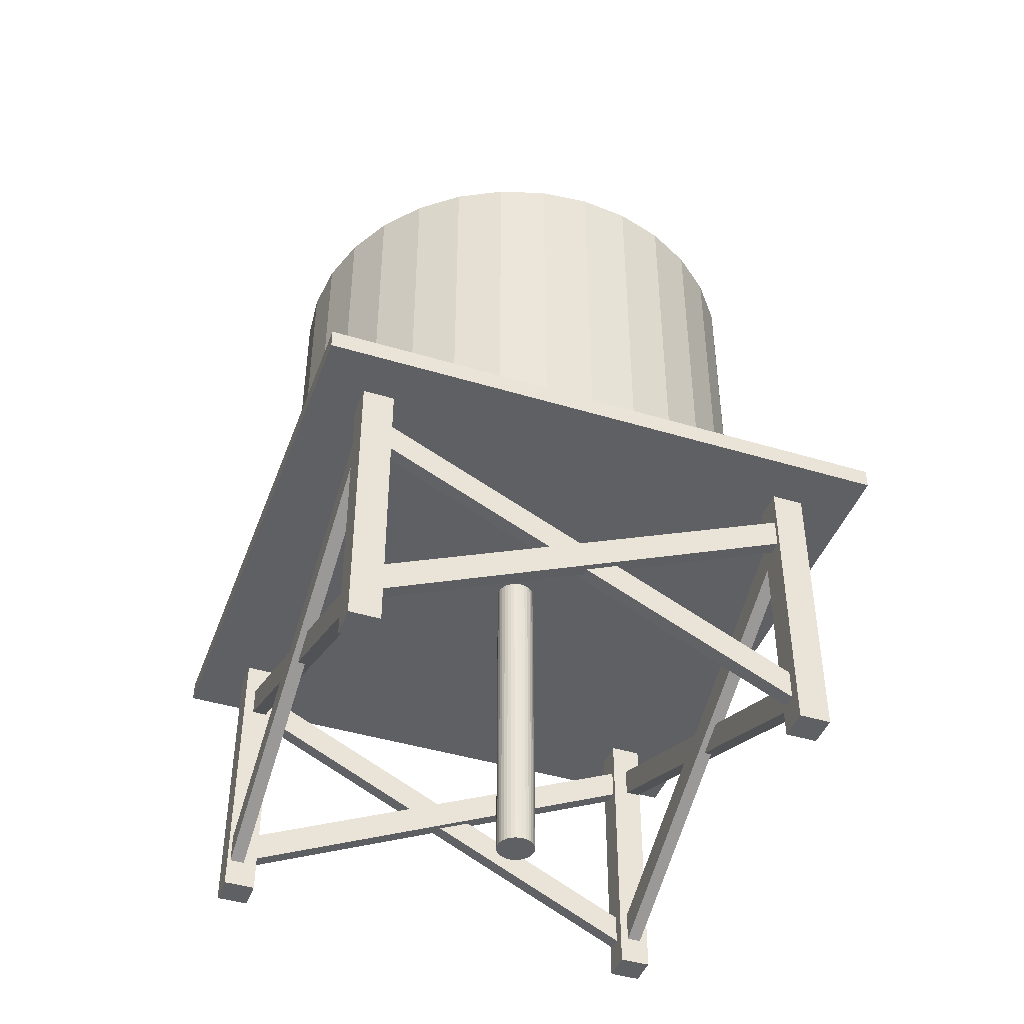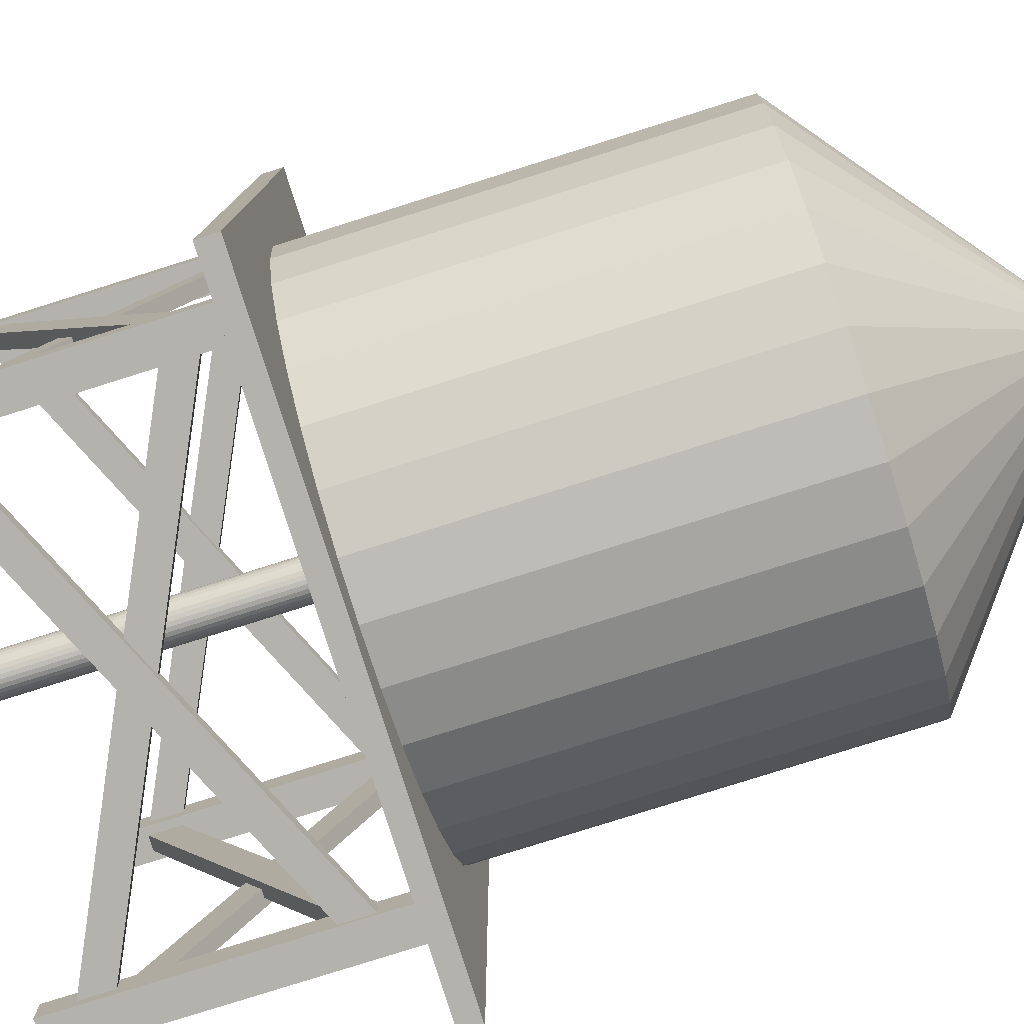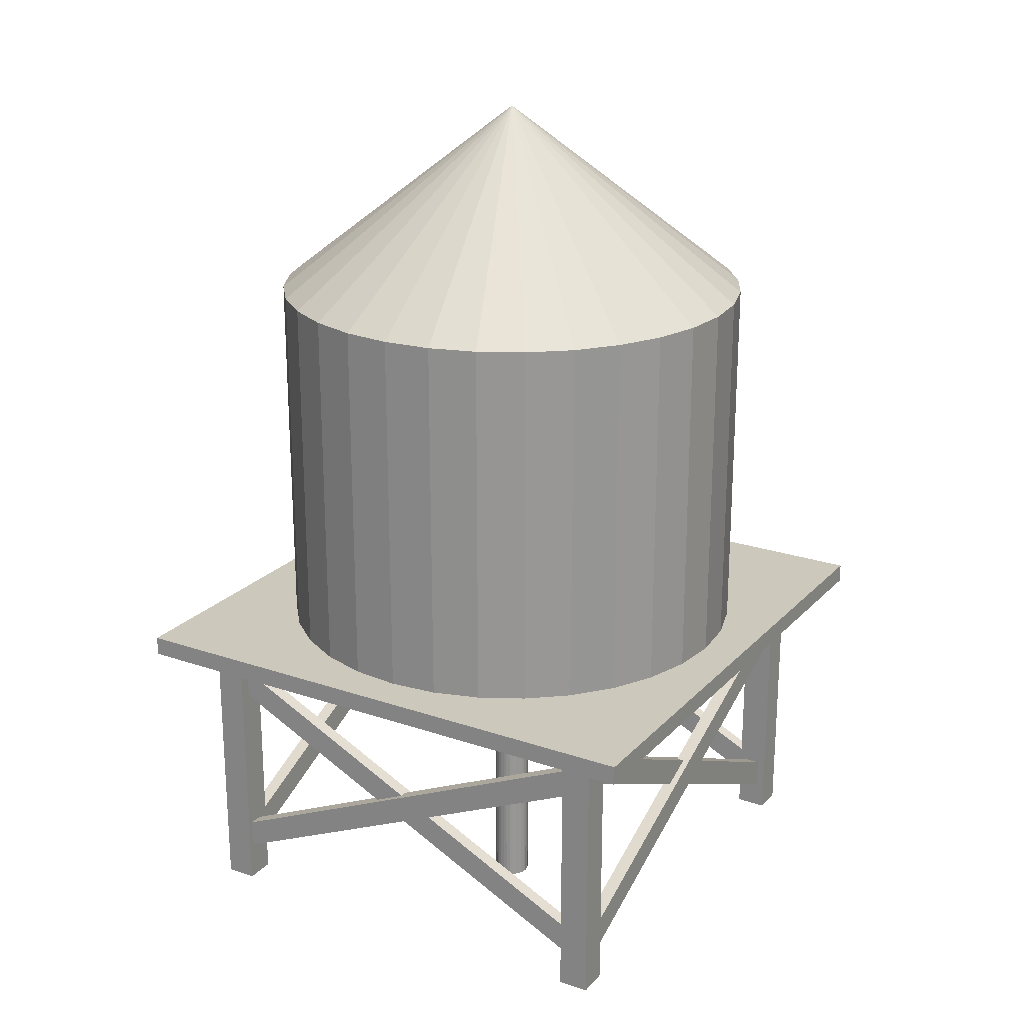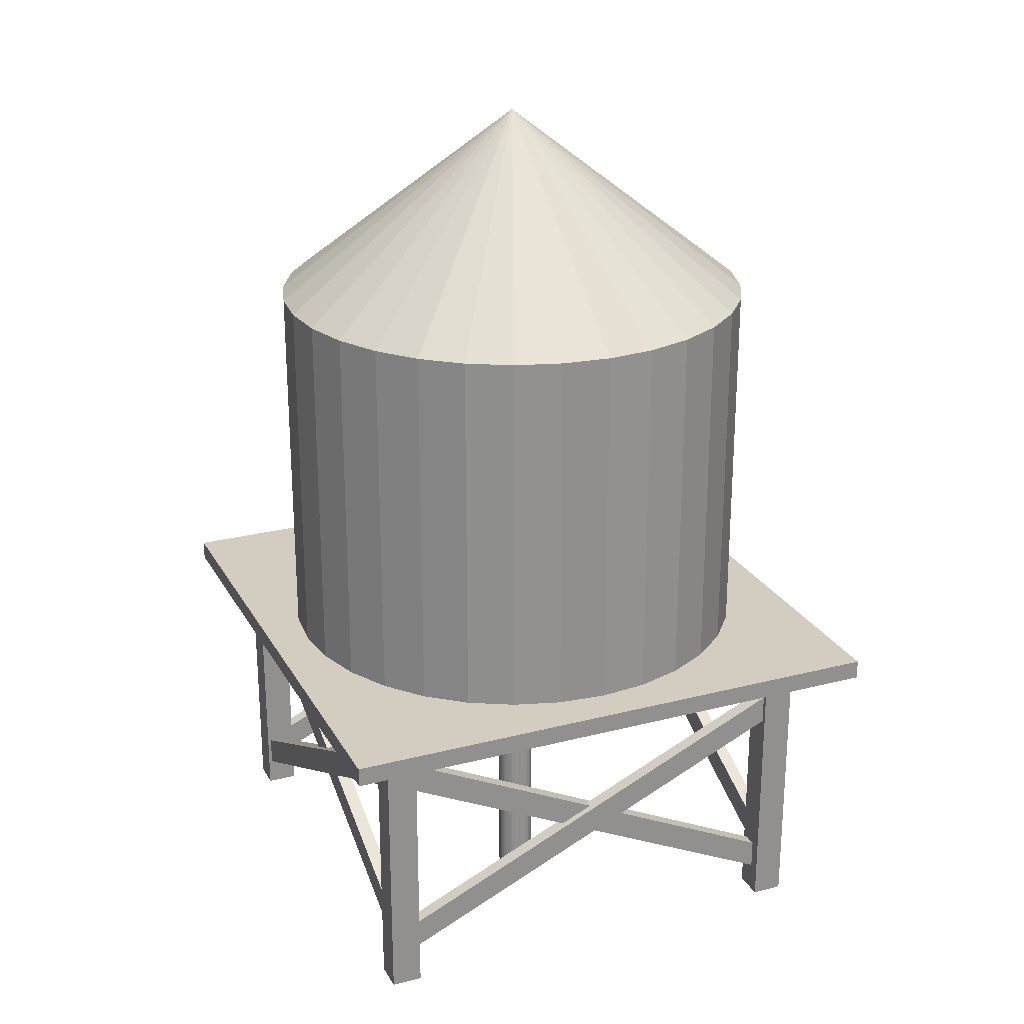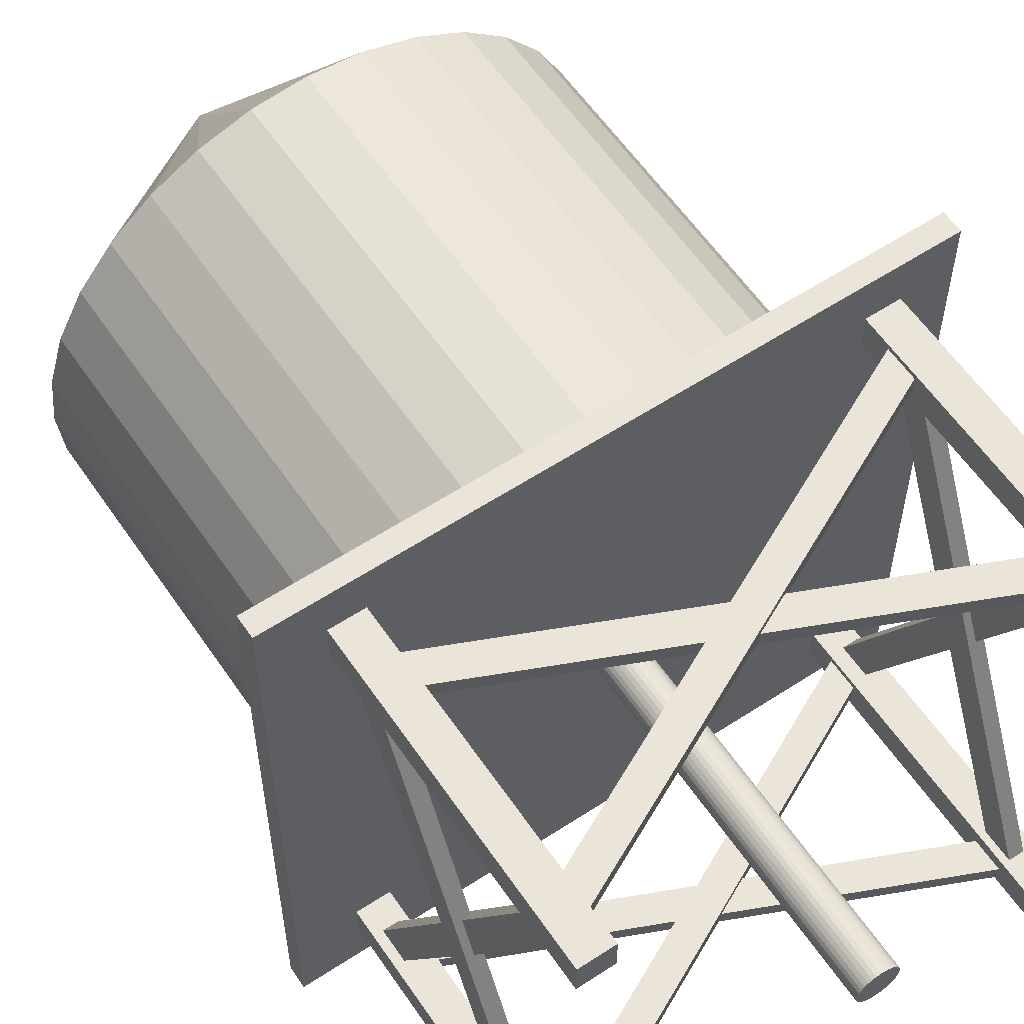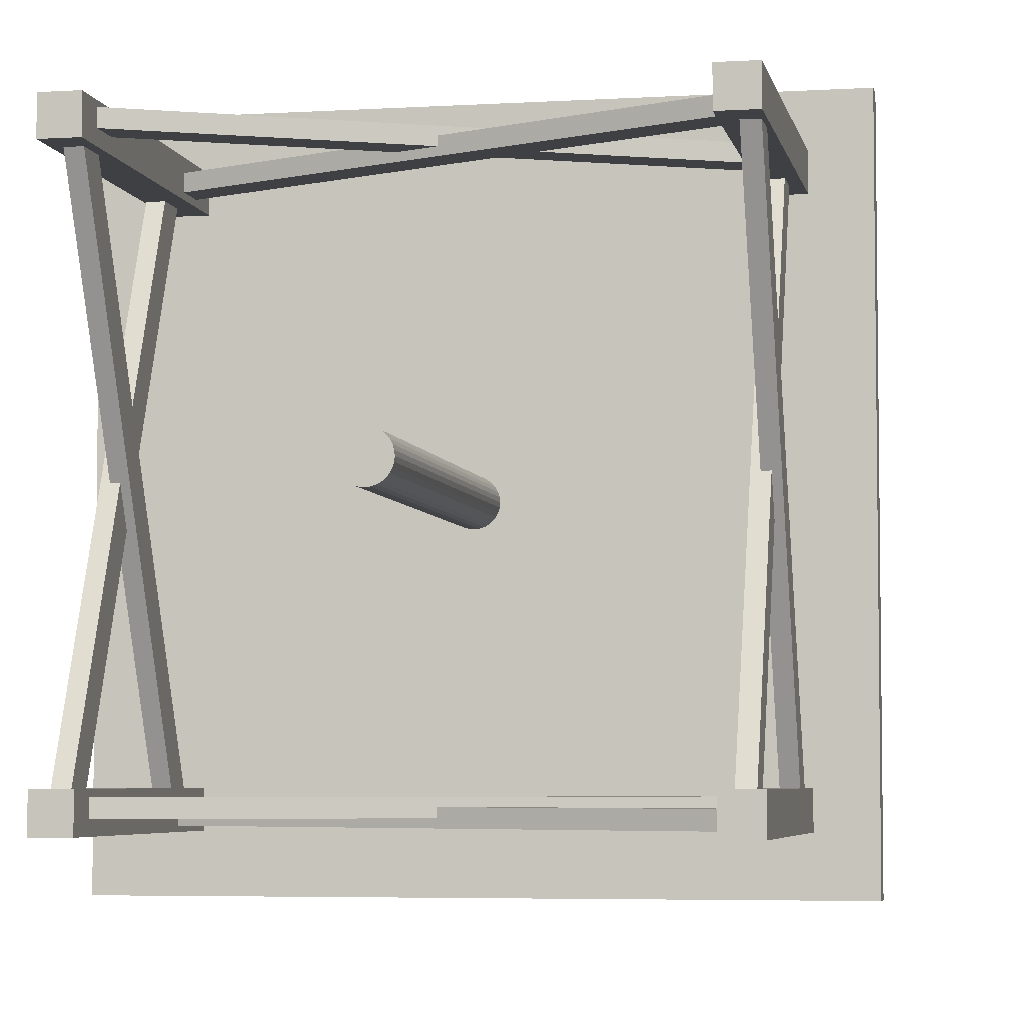
<metadata>
{"format":"obj","ext":"obj","renderer":"f3d","projection":"perspective","resolution":1024,"background":"white","views":[{"elev":-43.9,"azim":160.4,"up":"+Y"},{"elev":-79.5,"azim":107.5,"up":"+Z"},{"elev":22.1,"azim":-149.3,"up":"+Y"},{"elev":24.3,"azim":157.0,"up":"+Y"},{"elev":58.8,"azim":-34.0,"up":"+Z"},{"elev":-4.9,"azim":11.1,"up":"+Z"}]}
</metadata>
<code>
o Cube.012_Cube.700
v 0.9588 -0.9777 0.911
v 0.9016 -0.9777 0.911
v 0.9016 -1.077 0.8628
v 0.9588 -1.077 0.8628
v 0.9588 -0.1138 -0.8643
v 0.9016 -0.1138 -0.8643
v 0.9016 -0.2128 -0.9125
v 0.9588 -0.2128 -0.9125
v 0 1.587 -1
v 0.1951 1.587 -0.9808
v 0.3827 1.587 -0.9239
v 0.5556 1.587 -0.8315
v 0.7071 1.587 -0.7071
v 0.8315 1.587 -0.5556
v 0.9239 1.587 -0.3827
v 0.9808 1.587 -0.1951
v 1 1.587 0
v 0 2.367 0
v 0.9808 1.587 0.1951
v 0.9239 1.587 0.3827
v 0.8315 1.587 0.5556
v 0.7071 1.587 0.7071
v 0.5556 1.587 0.8315
v 0.3827 1.587 0.9239
v 0.1951 1.587 0.9808
v 0 1.587 1
v -0.1951 1.587 0.9808
v -0.3827 1.587 0.9239
v -0.5556 1.587 0.8315
v -0.7071 1.587 0.7071
v -0.8315 1.587 0.5556
v -0.9239 1.587 0.3827
v -0.9808 1.587 0.1951
v -1 1.587 -1e-06
v -0.9808 1.587 -0.1951
v -0.9239 1.587 -0.3827
v -0.8315 1.587 -0.5556
v -0.7071 1.587 -0.7071
v -0.5556 1.587 -0.8315
v -0.3827 1.587 -0.9239
v -0.1951 1.587 -0.9808
v 0 0.02905 -1
v 0.1951 0.02905 -0.9808
v 0.3827 0.02905 -0.9239
v 0.5556 0.02905 -0.8315
v 0.7071 0.02905 -0.7071
v 0.8315 0.02905 -0.5556
v 0.9239 0.02905 -0.3827
v 0.9808 0.02905 -0.1951
v 1 0.02905 0
v 0.9808 0.02905 0.1951
v 0.9239 0.02905 0.3827
v 0.8315 0.02905 0.5556
v 0.7071 0.02905 0.7071
v 0.5556 0.02905 0.8315
v 0.3827 0.02905 0.9239
v 0.1951 0.02905 0.9808
v 0 0.02905 1
v -0.1951 0.02905 0.9808
v -0.3827 0.02905 0.9239
v -0.5556 0.02905 0.8315
v -0.7071 0.02905 0.7071
v -0.8315 0.02905 0.5556
v -0.9239 0.02905 0.3827
v -0.9808 0.02905 0.1951
v -1 0.02905 -1e-06
v -0.9808 0.02905 -0.1951
v -0.9239 0.02905 -0.3827
v -0.8315 0.02905 -0.5556
v -0.7071 0.02905 -0.7071
v -0.5556 0.02905 -0.8315
v -0.3827 0.02905 -0.9239
v -0.1951 0.02905 -0.9808
v -1.162 -0.02312 1.162
v -1.162 -0.02312 -1.162
v 1.162 -0.02312 -1.162
v 1.162 -0.02312 1.162
v -1.162 0.0558 1.162
v -1.162 0.0558 -1.162
v 1.162 0.0558 -1.162
v 1.162 0.0558 1.162
v 0.8475 -1.189 0.9847
v 0.8475 -1.189 0.8594
v 0.9728 -1.189 0.8594
v 0.9728 -1.189 0.9847
v 0.8475 -0.00898 0.9847
v 0.8475 -0.00898 0.8594
v 0.9728 -0.00898 0.8594
v 0.9728 -0.00898 0.9847
v 0.8475 -1.189 -0.8455
v 0.8475 -1.189 -0.9708
v 0.9728 -1.189 -0.9708
v 0.9728 -1.189 -0.8455
v 0.8475 -0.00898 -0.8455
v 0.8475 -0.00898 -0.9708
v 0.9728 -0.00898 -0.9708
v 0.9728 -0.00898 -0.8455
v -0.9452 -1.189 -0.8455
v -0.9452 -1.189 -0.9708
v -0.8199 -1.189 -0.9708
v -0.8199 -1.189 -0.8455
v -0.9452 -0.00898 -0.8455
v -0.9452 -0.00898 -0.9708
v -0.8199 -0.00898 -0.9708
v -0.8199 -0.00898 -0.8455
v -0.9452 -1.189 0.9847
v -0.9452 -1.189 0.8594
v -0.8199 -1.189 0.8594
v -0.8199 -1.189 0.9847
v -0.9452 -0.00898 0.9847
v -0.9452 -0.00898 0.8594
v -0.8199 -0.00898 0.8594
v -0.8199 -0.00898 0.9847
v -0.009295 -1.365 -0.09484
v -0.009295 0.3129 -0.09484
v 0.005822 -1.365 -0.09335
v 0.005822 0.3129 -0.09335
v 0.02036 -1.365 -0.08894
v 0.02036 0.3129 -0.08894
v 0.03376 -1.365 -0.08178
v 0.03376 0.3129 -0.08178
v 0.0455 -1.365 -0.07214
v 0.0455 0.3129 -0.07214
v 0.05513 -1.365 -0.0604
v 0.05513 0.3129 -0.0604
v 0.0623 -1.365 -0.047
v 0.0623 0.3129 -0.047
v 0.0667 -1.365 -0.03247
v 0.0667 0.3129 -0.03247
v 0.06819 -1.365 -0.01735
v 0.06819 0.3129 -0.01735
v 0.0667 -1.365 -0.002233
v 0.0667 0.3129 -0.002233
v 0.0623 -1.365 0.0123
v 0.0623 0.3129 0.0123
v 0.05513 -1.365 0.0257
v 0.05513 0.3129 0.0257
v 0.0455 -1.365 0.03744
v 0.0455 0.3129 0.03744
v 0.03376 -1.365 0.04708
v 0.03376 0.3129 0.04708
v 0.02036 -1.365 0.05424
v 0.02036 0.3129 0.05424
v 0.005822 -1.365 0.05865
v 0.005822 0.3129 0.05865
v -0.009295 -1.365 0.06014
v -0.009295 0.3129 0.06014
v -0.02441 -1.365 0.05865
v -0.02441 0.3129 0.05865
v -0.03895 -1.365 0.05424
v -0.03895 0.3129 0.05424
v -0.05235 -1.365 0.04708
v -0.05235 0.3129 0.04708
v -0.06409 -1.365 0.03744
v -0.06409 0.3129 0.03744
v -0.07372 -1.365 0.0257
v -0.07372 0.3129 0.0257
v -0.08088 -1.365 0.0123
v -0.08088 0.3129 0.0123
v -0.08529 -1.365 -0.002233
v -0.08529 0.3129 -0.002233
v -0.08678 -1.365 -0.01735
v -0.08678 0.3129 -0.01735
v -0.08529 -1.365 -0.03247
v -0.08529 0.3129 -0.03247
v -0.08088 -1.365 -0.047
v -0.08088 0.3129 -0.047
v -0.07372 -1.365 -0.0604
v -0.07372 0.3129 -0.0604
v -0.06409 -1.365 -0.07214
v -0.06409 0.3129 -0.07214
v -0.05235 -1.365 -0.08178
v -0.05235 0.3129 -0.08178
v -0.03895 -1.365 -0.08894
v -0.03895 0.3129 -0.08894
v -0.02441 -1.365 -0.09335
v -0.02441 0.3129 -0.09335
v -0.868 -0.9666 -0.8679
v -0.868 -0.9666 -0.9251
v -0.8202 -1.065 -0.9251
v -0.8202 -1.065 -0.8679
v 0.86 -0.1257 -0.8679
v 0.86 -0.1257 -0.9251
v 0.9078 -0.2239 -0.9251
v 0.9078 -0.2239 -0.8679
v -0.8346 -0.1524 -0.8955
v -0.8346 -0.1524 -0.9527
v -0.8793 -0.2521 -0.9527
v -0.8793 -0.2521 -0.8955
v 0.9191 -0.9384 -0.8955
v 0.9191 -0.9384 -0.9527
v 0.8744 -1.038 -0.9527
v 0.8744 -1.038 -0.8955
v -0.8367 -0.1524 0.9389
v -0.8367 -0.1524 0.8816
v -0.8814 -0.2521 0.8816
v -0.8814 -0.2521 0.9389
v 0.917 -0.9384 0.9389
v 0.917 -0.9384 0.8816
v 0.8723 -1.038 0.8816
v 0.8723 -1.038 0.9389
v -0.8701 -0.9666 0.9665
v -0.8701 -0.9666 0.9092
v -0.8223 -1.065 0.9092
v -0.8223 -1.065 0.9665
v 0.8579 -0.1257 0.9665
v 0.8579 -0.1257 0.9092
v 0.9057 -0.2239 0.9092
v 0.9057 -0.2239 0.9665
v -0.8526 -0.9777 0.911
v -0.9099 -0.9777 0.911
v -0.9099 -1.077 0.8628
v -0.8526 -1.077 0.8628
v -0.8526 -0.1138 -0.8643
v -0.9099 -0.1138 -0.8643
v -0.9099 -0.2128 -0.9125
v -0.8526 -0.2128 -0.9125
v -0.8802 -0.141 0.8783
v -0.9375 -0.141 0.8783
v -0.9375 -0.2413 0.9233
v -0.8802 -0.2413 0.9233
v -0.8802 -0.9492 -0.9248
v -0.9375 -0.9492 -0.9248
v -0.9375 -1.049 -0.8798
v -0.8802 -1.049 -0.8798
v 0.9313 -0.141 0.8783
v 0.874 -0.141 0.8783
v 0.874 -0.2413 0.9233
v 0.9313 -0.2413 0.9233
v 0.9313 -0.9492 -0.9248
v 0.874 -0.9492 -0.9248
v 0.874 -1.049 -0.8798
v 0.9313 -1.049 -0.8798
g Cube.012_Cube.700_Cube.012_Cube.700_auv
f 1 5 6 2
f 3 7 8 4
f 10 18 11
f 12 18 13
f 12 45 44 11
f 14 47 46 13
f 15 18 16
f 18 19 17
f 18 21 20
f 18 23 22
f 18 25 24
f 18 27 26
f 18 29 28
f 18 31 30
f 18 33 32
f 18 36 35
f 18 39 38
f 18 41 40
f 24 56 55 23
f 26 58 57 25
f 28 60 59 27
f 30 62 61 29
f 32 64 63 31
f 35 67 66 34
f 38 70 69 37
f 40 72 71 39
f 43 73 42
f 44 72 43
f 46 70 45
f 50 66 49
f 51 65 50
f 52 64 51
f 53 63 52
f 54 62 53
f 57 59 56
f 60 61 55
f 67 68 48
f 68 69 47
f 74 78 79 75
f 76 80 81 77
f 83 84 85 82
f 86 89 88 87
f 90 94 95 91
f 92 96 97 93
f 98 102 103 99
f 100 104 105 101
f 107 111 112 108
f 109 113 110 106
f 115 117 116 114
f 117 177 175
f 119 173 121
f 121 171 123
f 122 170 120
f 124 168 122
f 125 169 167
f 126 166 124
f 127 129 128 126
f 127 167 165
f 129 165 163
f 131 133 132 130
f 131 163 161
f 133 159 135
f 135 137 136 134
f 138 154 136
f 139 141 140 138
f 139 155 153
f 141 151 143
f 142 150 140
f 144 148 142
f 145 149 147
f 151 153 152 150
f 155 157 156 154
f 156 158 134
f 159 161 160 158
f 160 162 130
f 162 164 128
f 171 173 172 170
f 172 174 118
f 174 176 116
f 178 182 183 179
f 180 184 185 181
f 187 191 192 188
f 189 193 190 186
f 195 199 200 196
f 197 201 198 194
f 202 206 207 203
f 204 208 209 205
f 211 215 216 212
f 213 217 214 210
f 218 222 223 219
f 220 224 225 221
f 227 228 229 226
f 230 233 232 231
f 2 3 4 1
f 5 8 7 6
f 9 18 10
f 9 42 73 41
f 11 18 12
f 11 44 43 10
f 13 46 45 12
f 14 18 15
f 16 18 17
f 18 20 19
f 18 22 21
f 18 24 23
f 18 26 25
f 18 28 27
f 18 30 29
f 18 32 31
f 18 34 33
f 18 38 37
f 18 40 39
f 19 51 50 17
f 21 53 52 20
f 25 57 56 24
f 29 61 60 28
f 33 65 64 32
f 37 69 68 36
f 47 69 46
f 48 68 47
f 49 67 48
f 55 61 54
f 58 59 57
f 59 60 56
f 62 63 53
f 63 64 52
f 65 66 50
f 70 71 45
f 71 72 44
f 72 73 43
f 75 79 80 76
f 77 81 78 74
f 83 87 88 84
f 85 89 86 82
f 91 92 93 90
f 94 97 96 95
f 99 103 104 100
f 101 105 102 98
f 106 110 111 107
f 108 112 113 109
f 115 177 117
f 116 176 114
f 117 119 118 116
f 119 175 173
f 120 172 118
f 121 123 122 120
f 121 173 171
f 123 169 125
f 125 127 126 124
f 127 165 129
f 129 163 131
f 130 162 128
f 132 160 130
f 133 135 134 132
f 133 161 159
f 135 157 137
f 136 156 134
f 137 139 138 136
f 139 153 141
f 141 143 142 140
f 143 149 145
f 145 147 146 144
f 149 151 150 148
f 150 152 140
f 153 155 154 152
f 157 159 158 156
f 163 165 164 162
f 164 166 126
f 166 168 124
f 169 171 170 168
f 175 177 176 174
f 179 180 181 178
f 182 185 184 183
f 186 190 191 187
f 188 192 193 189
f 195 196 197 194
f 198 201 200 199
f 203 204 205 202
f 206 209 208 207
f 210 214 215 211
f 212 216 217 213
f 219 223 224 220
f 221 225 222 218
f 227 231 232 228
f 229 233 230 226
f 2 6 7 3
f 4 8 5 1
f 9 41 18
f 10 43 42 9
f 13 18 14
f 15 48 47 14
f 17 50 49 16
f 18 35 34
f 18 37 36
f 20 52 51 19
f 22 54 53 21
f 27 59 58 26
f 31 63 62 30
f 34 66 65 33
f 36 68 67 35
f 39 71 70 38
f 41 73 72 40
f 45 71 44
f 56 60 55
f 61 62 54
f 64 65 51
f 66 67 49
f 69 70 46
f 75 76 77 74
f 78 81 80 79
f 82 86 87 83
f 84 88 89 85
f 91 95 96 92
f 93 97 94 90
f 99 100 101 98
f 102 105 104 103
f 107 108 109 106
f 110 113 112 111
f 114 176 177 115
f 117 175 119
f 118 174 116
f 119 121 120 118
f 123 125 124 122
f 123 171 169
f 125 167 127
f 128 164 126
f 129 131 130 128
f 131 161 133
f 135 159 157
f 137 157 155
f 141 153 151
f 143 145 144 142
f 143 151 149
f 146 148 144
f 148 150 142
f 152 154 138
f 154 156 136
f 158 160 132
f 161 163 162 160
f 165 167 166 164
f 168 170 122
f 170 172 120
f 173 175 174 172
f 179 183 184 180
f 181 185 182 178
f 187 188 189 186
f 190 193 192 191
f 194 198 199 195
f 196 200 201 197
f 203 207 208 204
f 205 209 206 202
f 211 212 213 210
f 214 217 216 215
f 219 220 221 218
f 222 225 224 223
f 226 230 231 227
f 228 232 233 229
f 16 49 48 15
f 23 55 54 22
f 134 158 132
f 137 155 139
f 140 152 138
f 147 149 148 146
f 167 169 168 166

</code>
